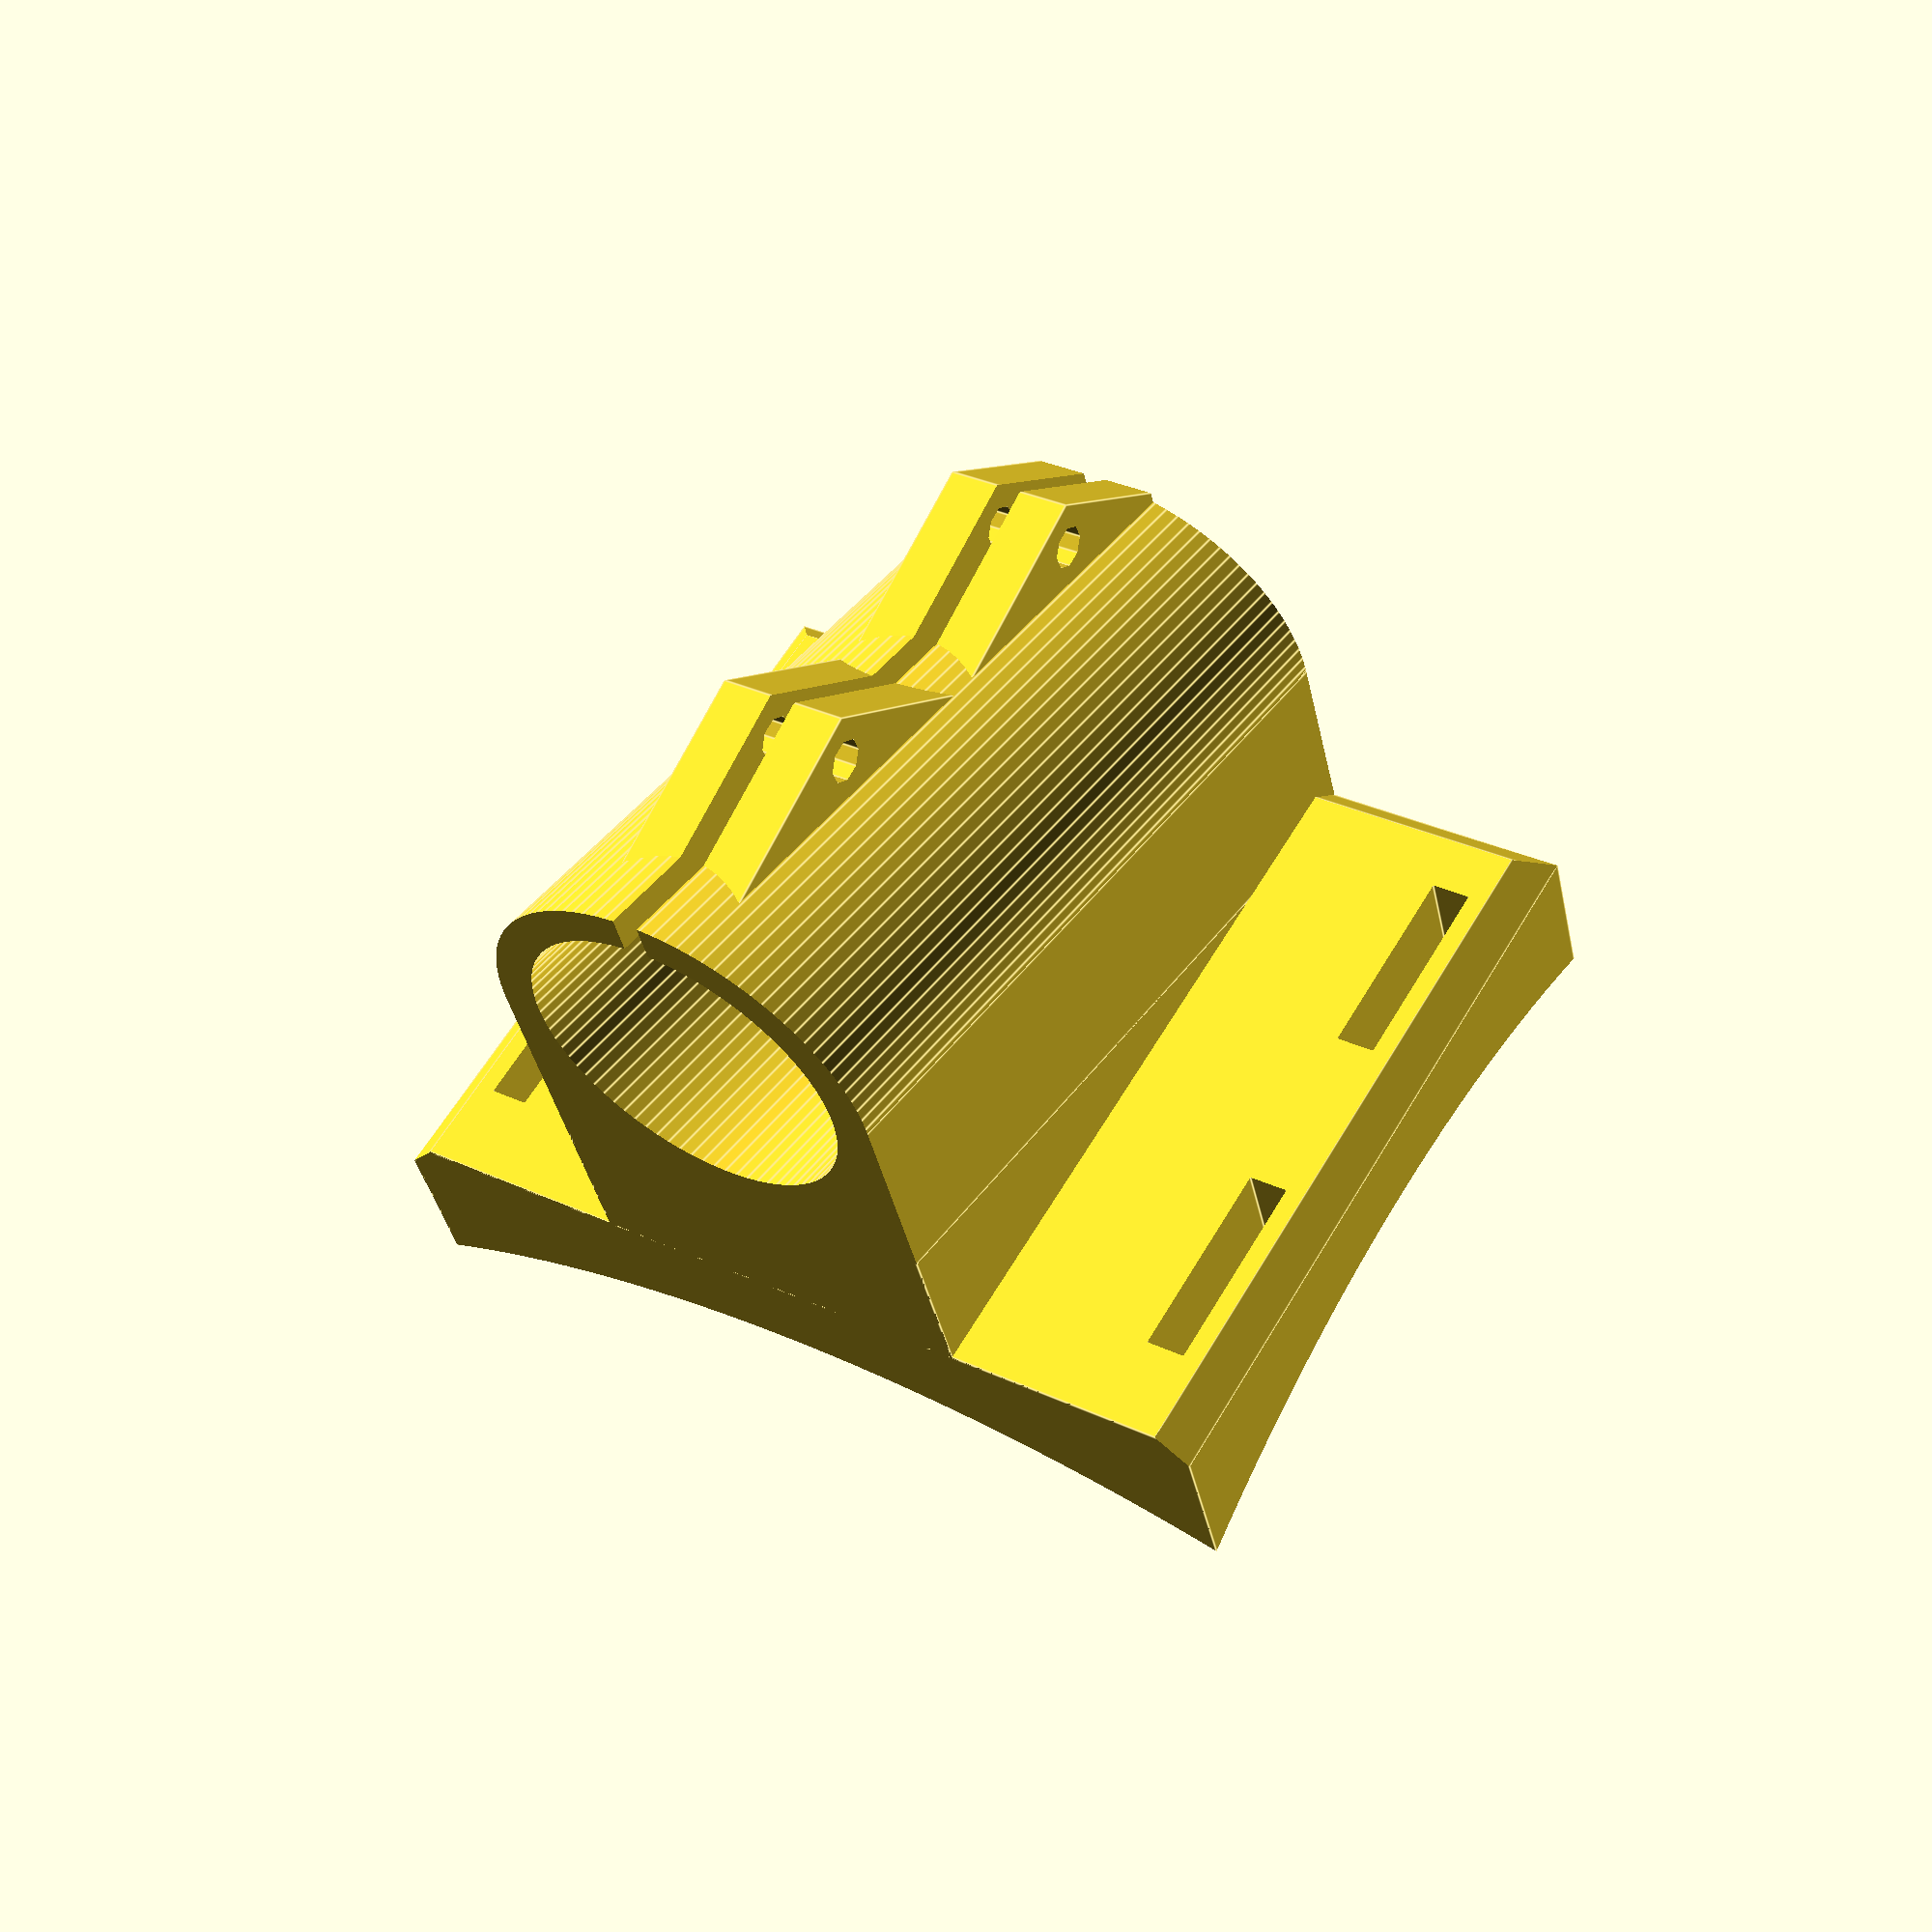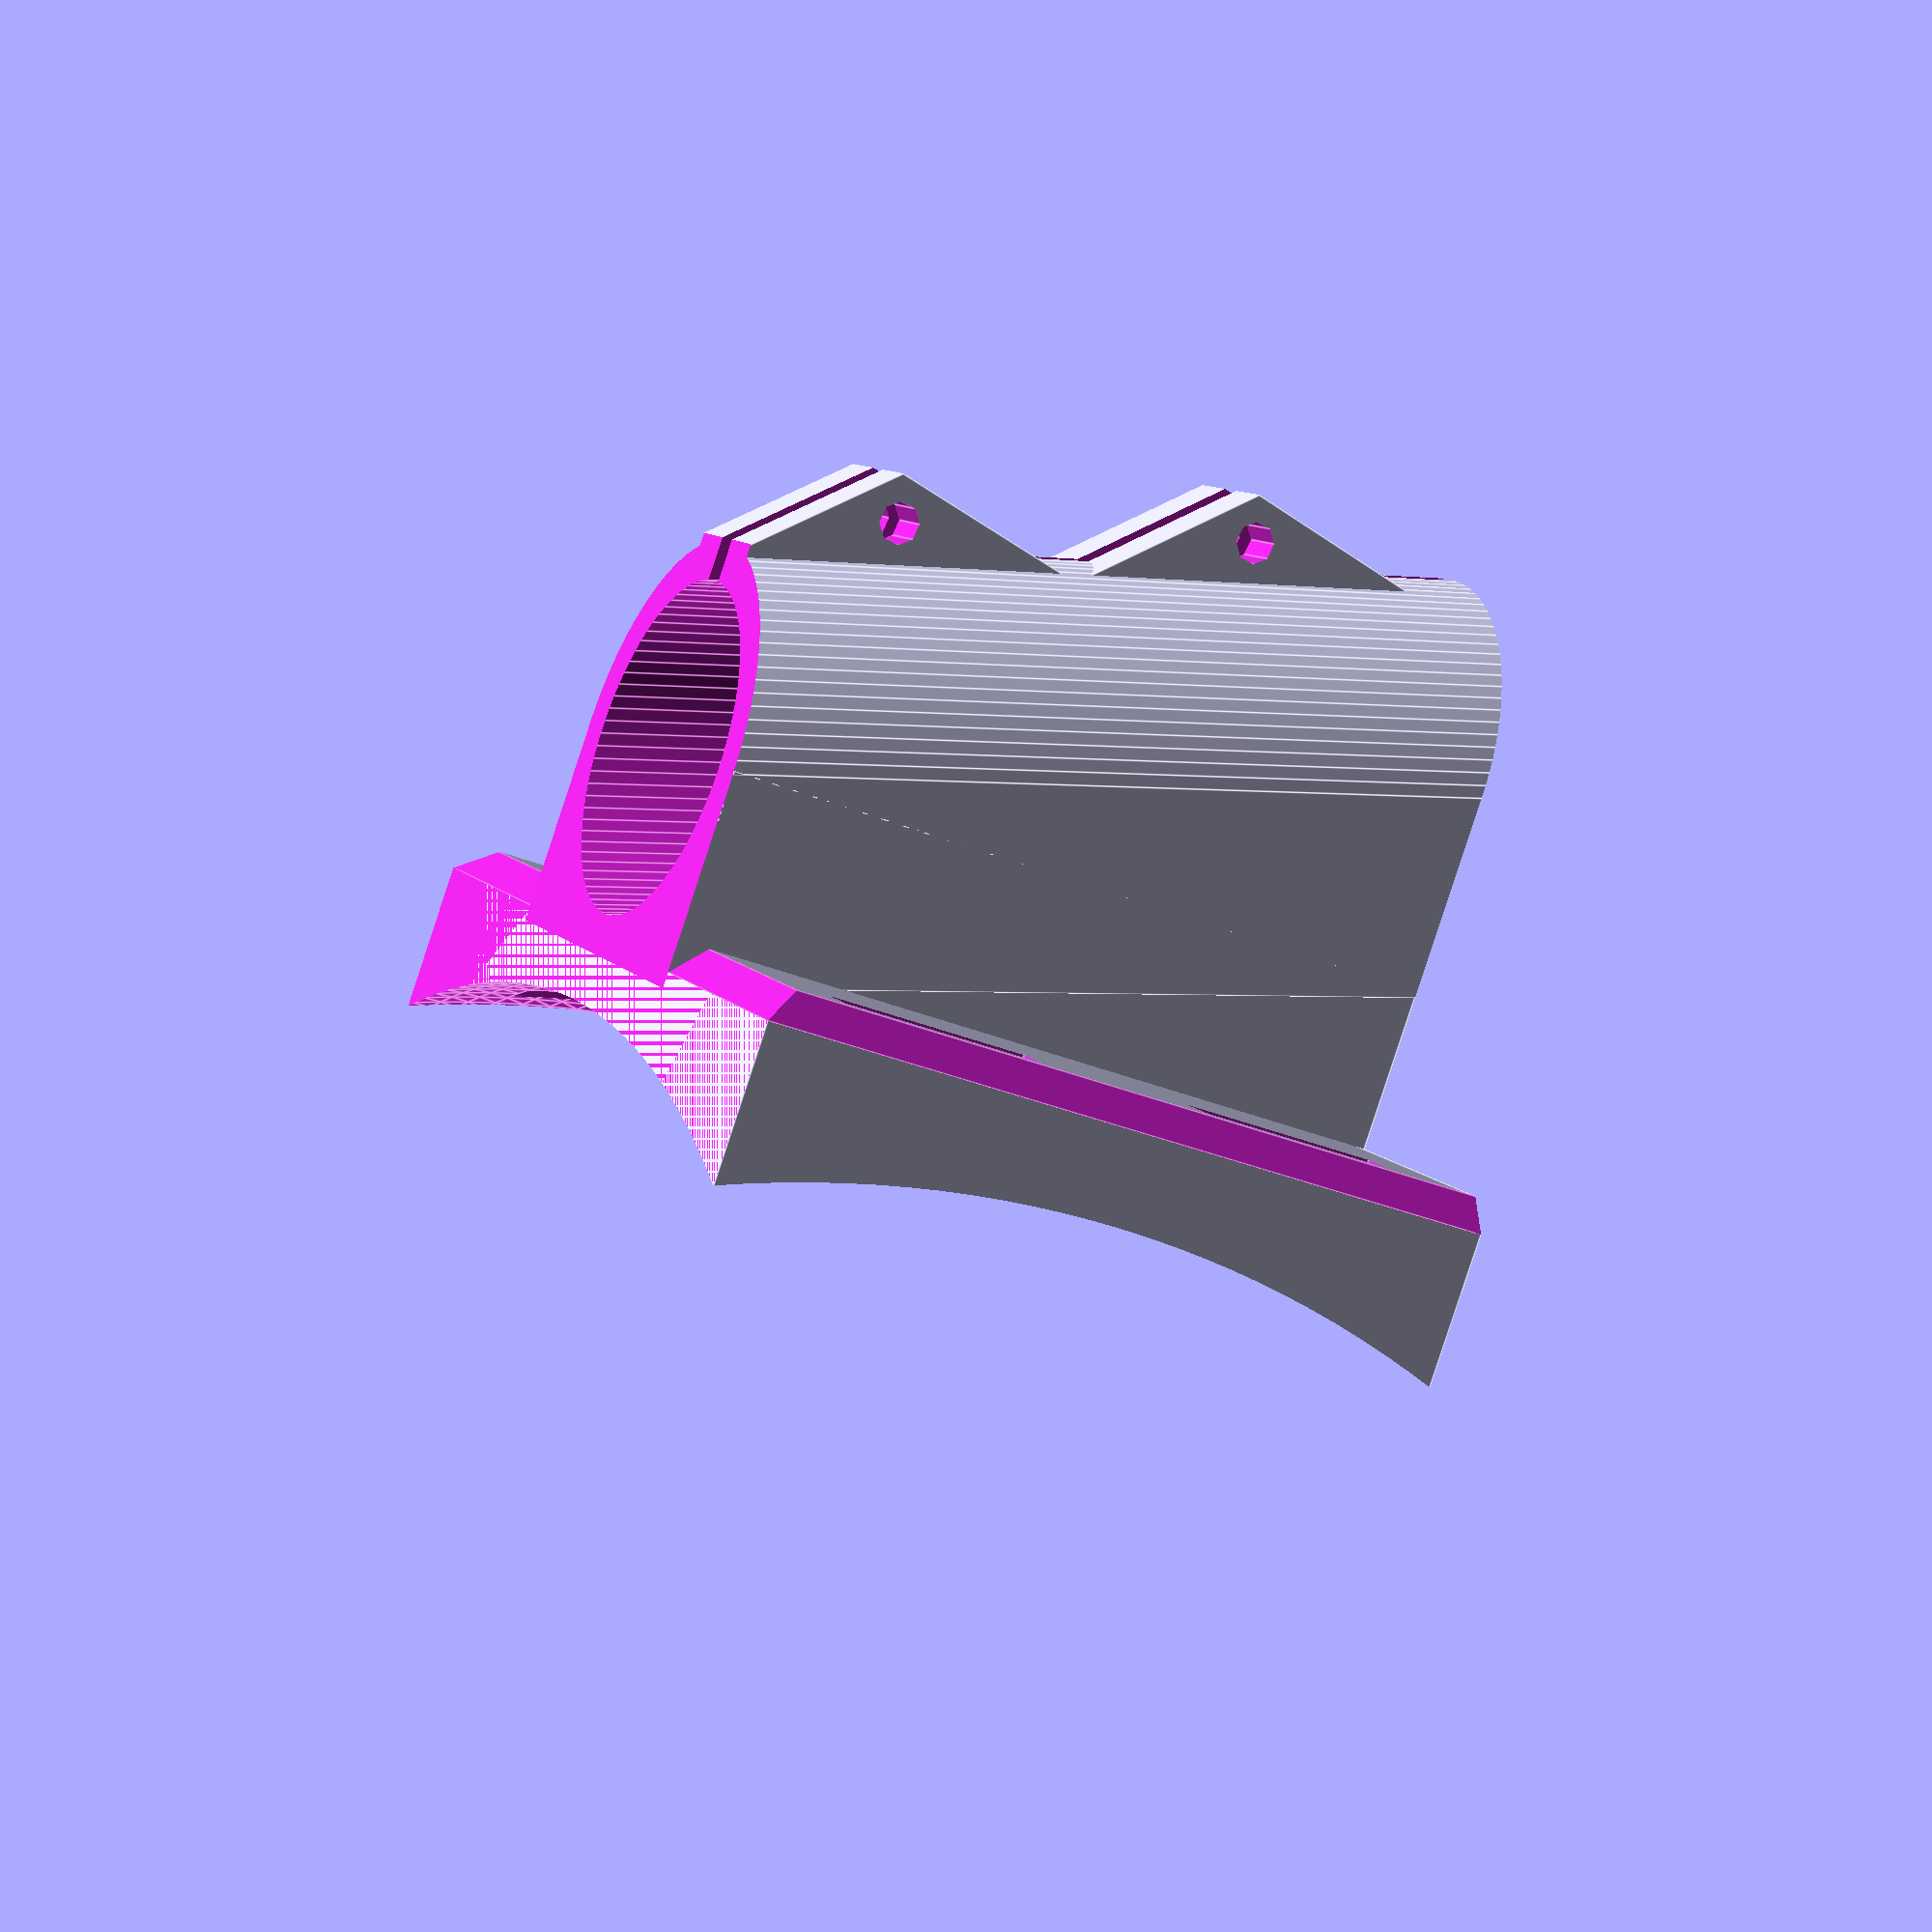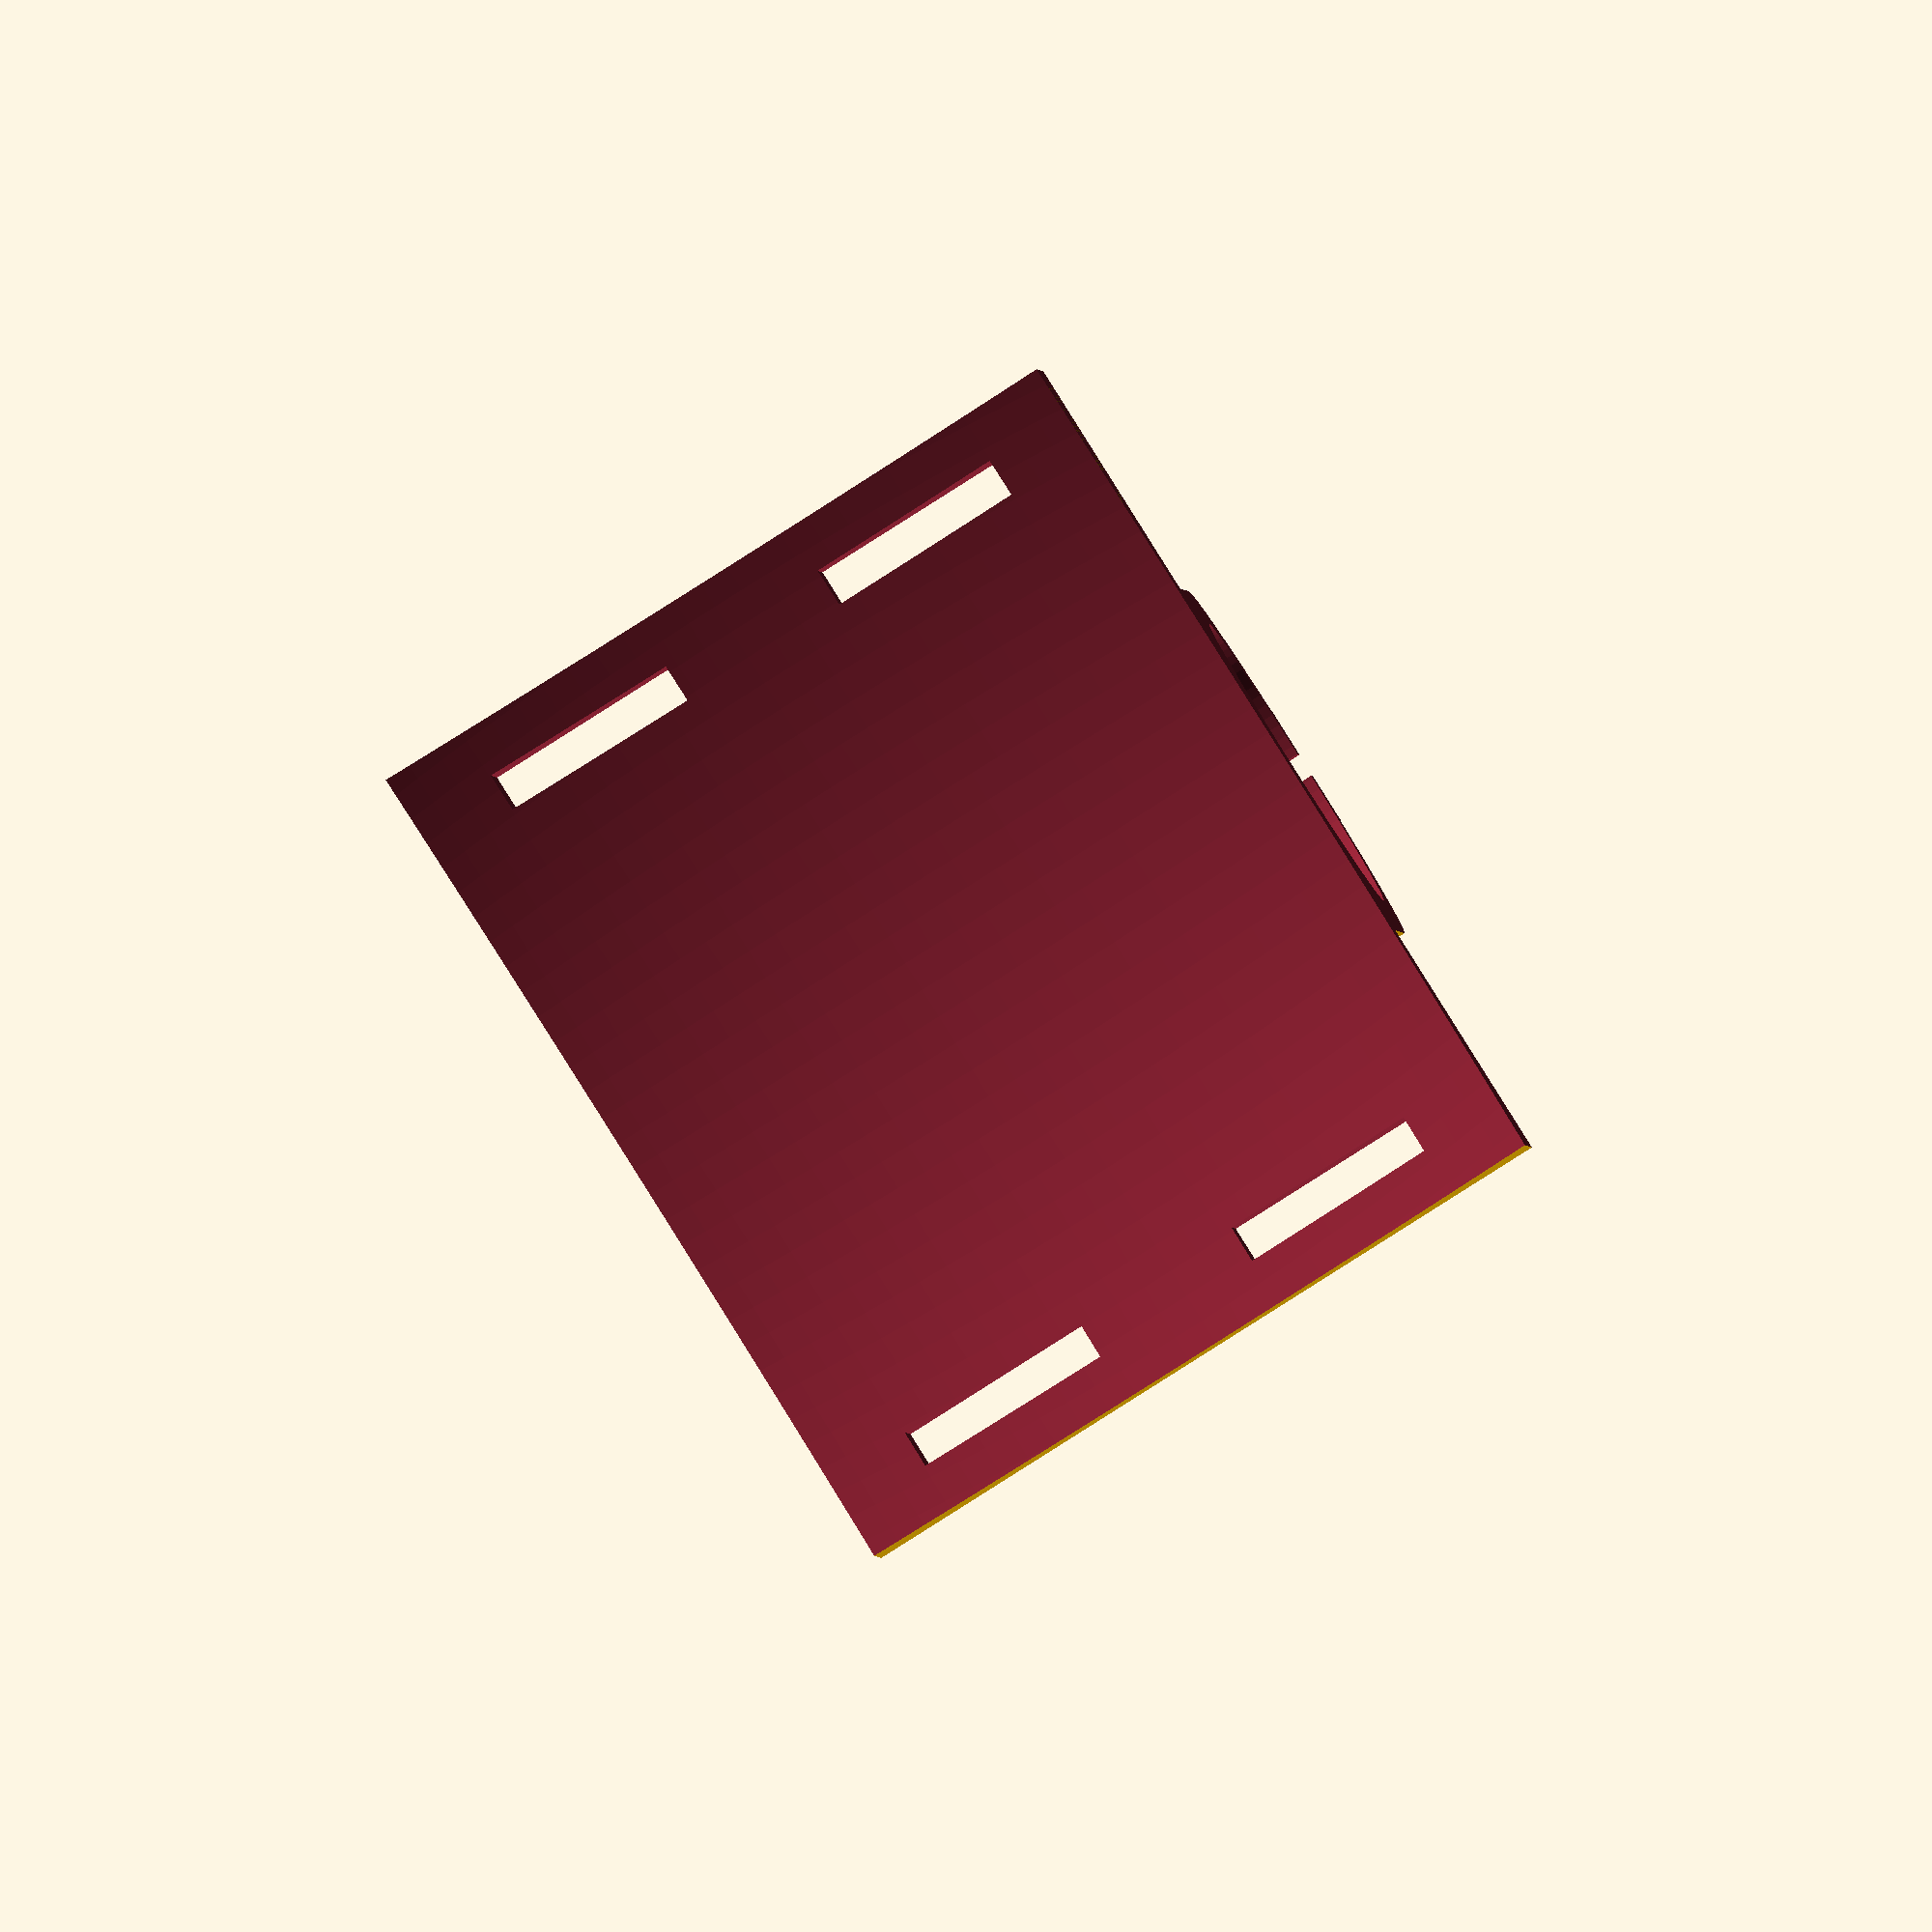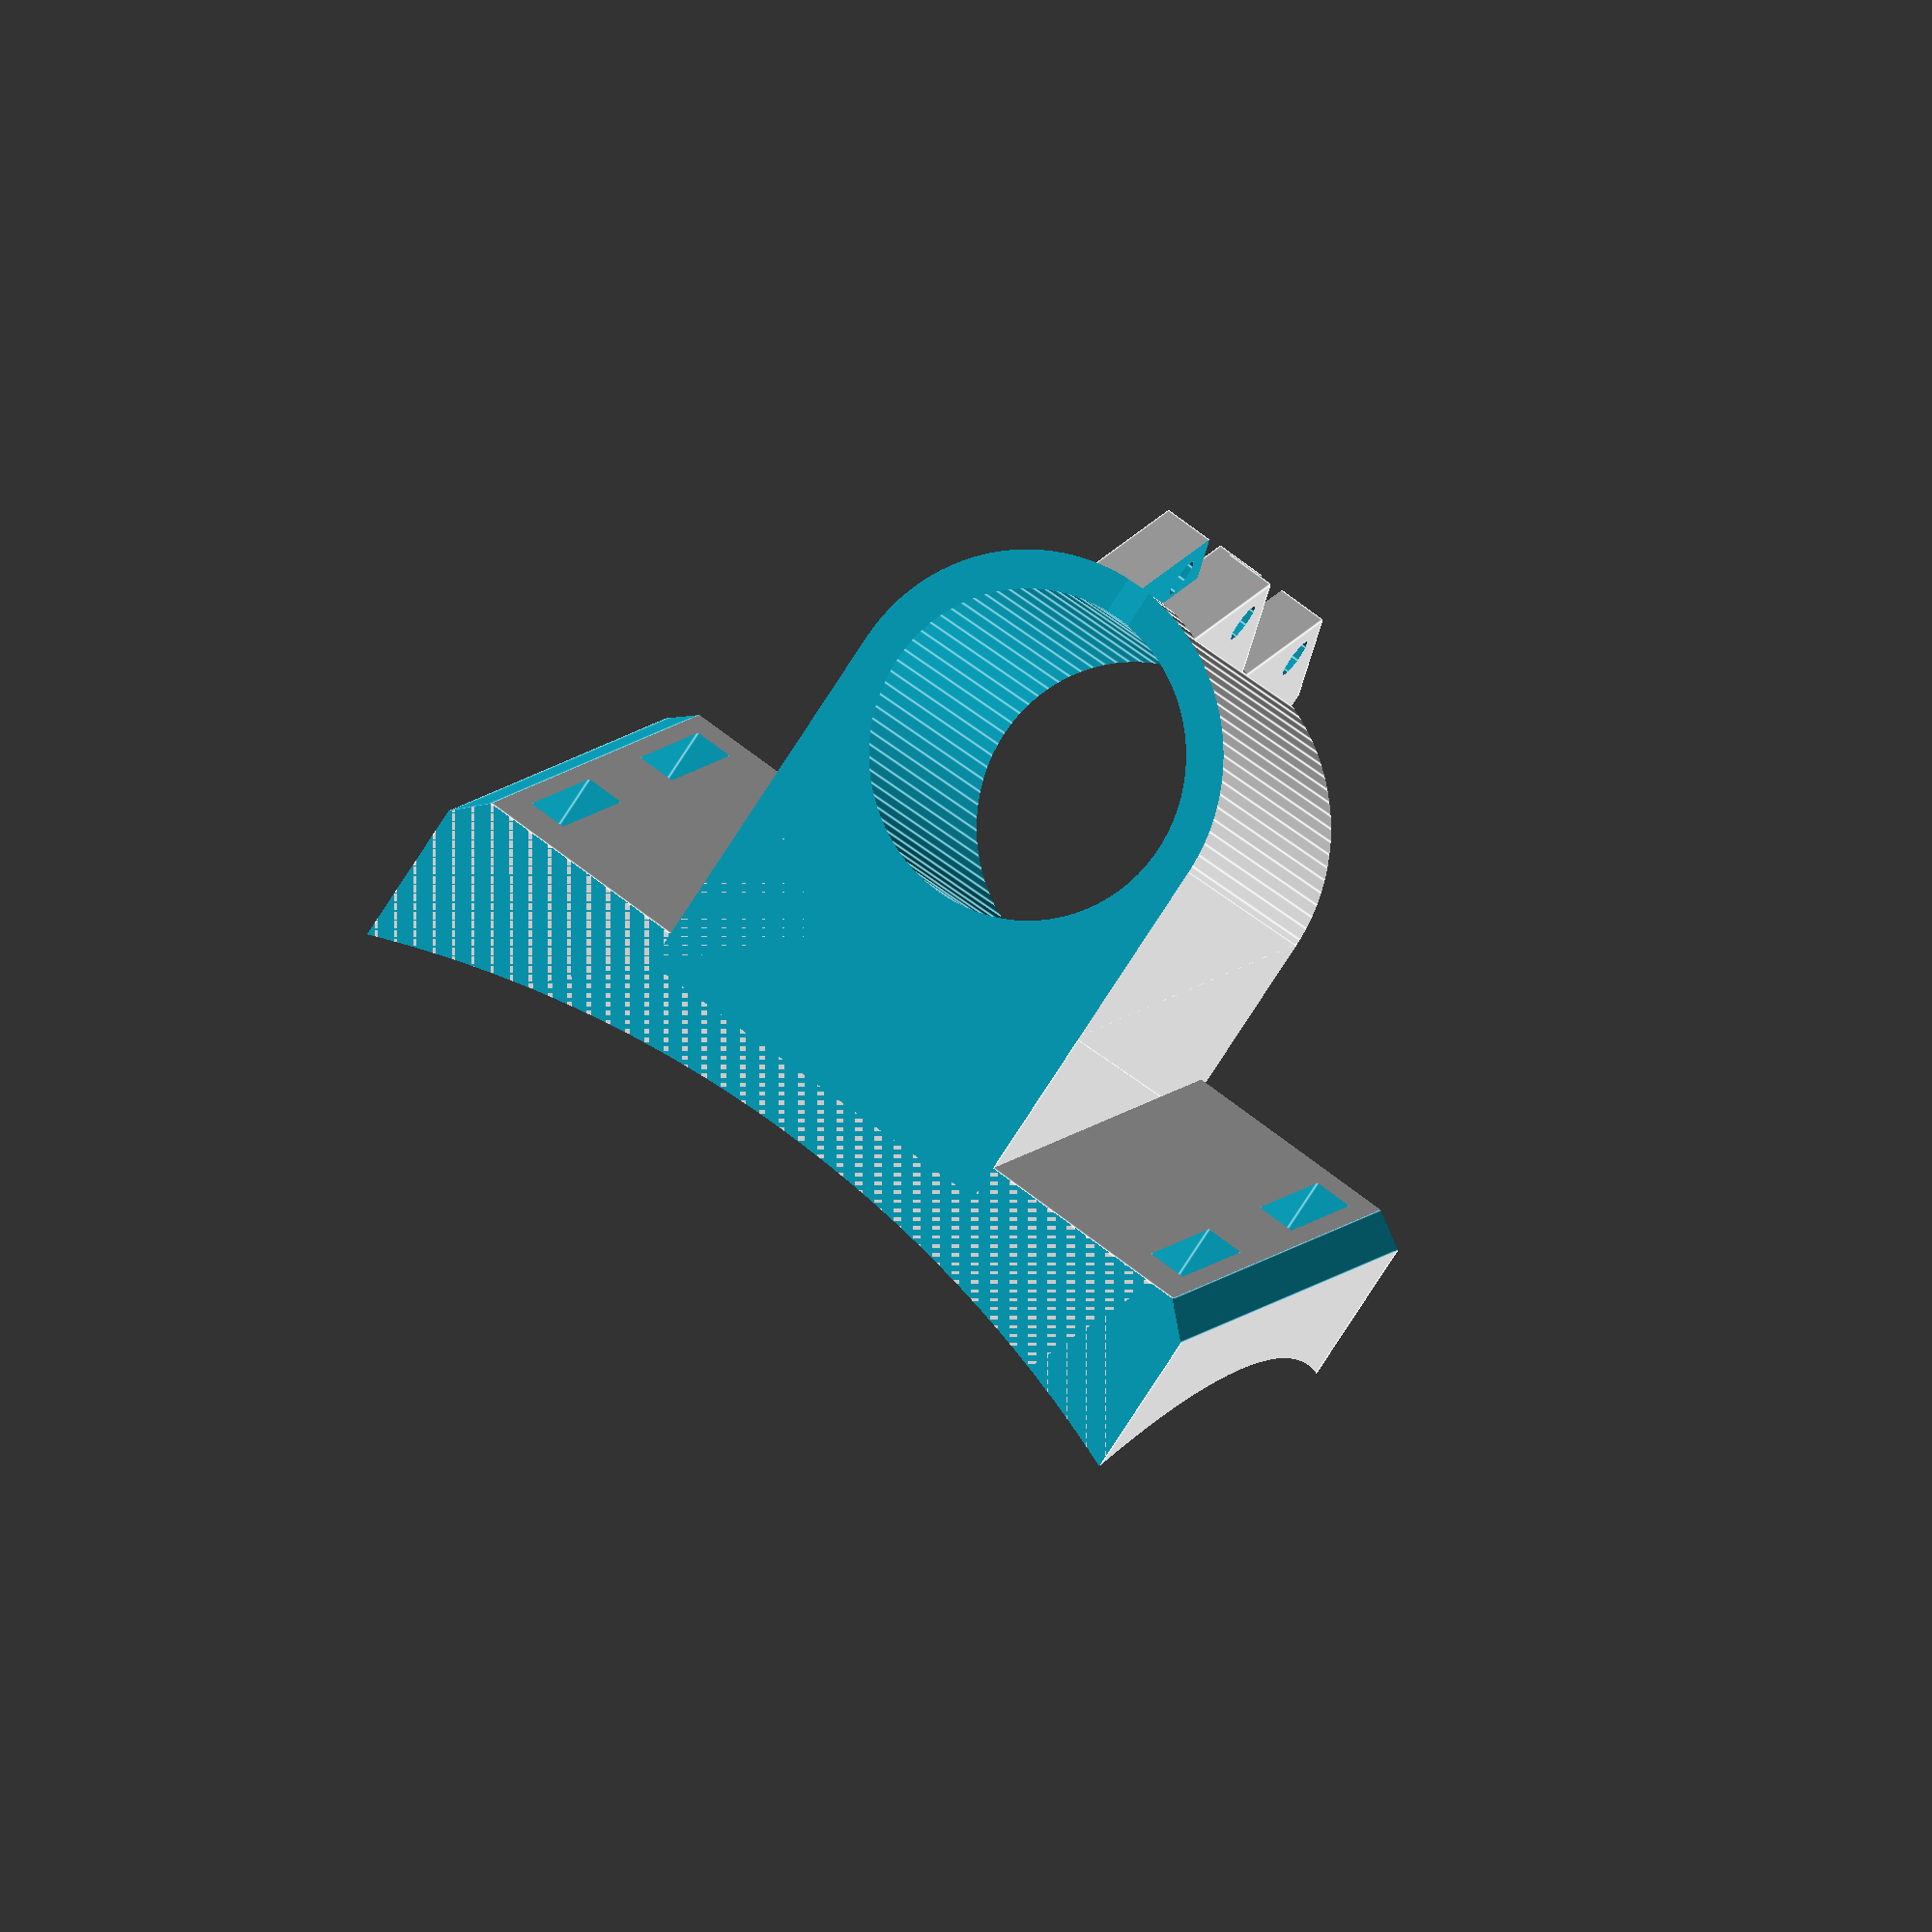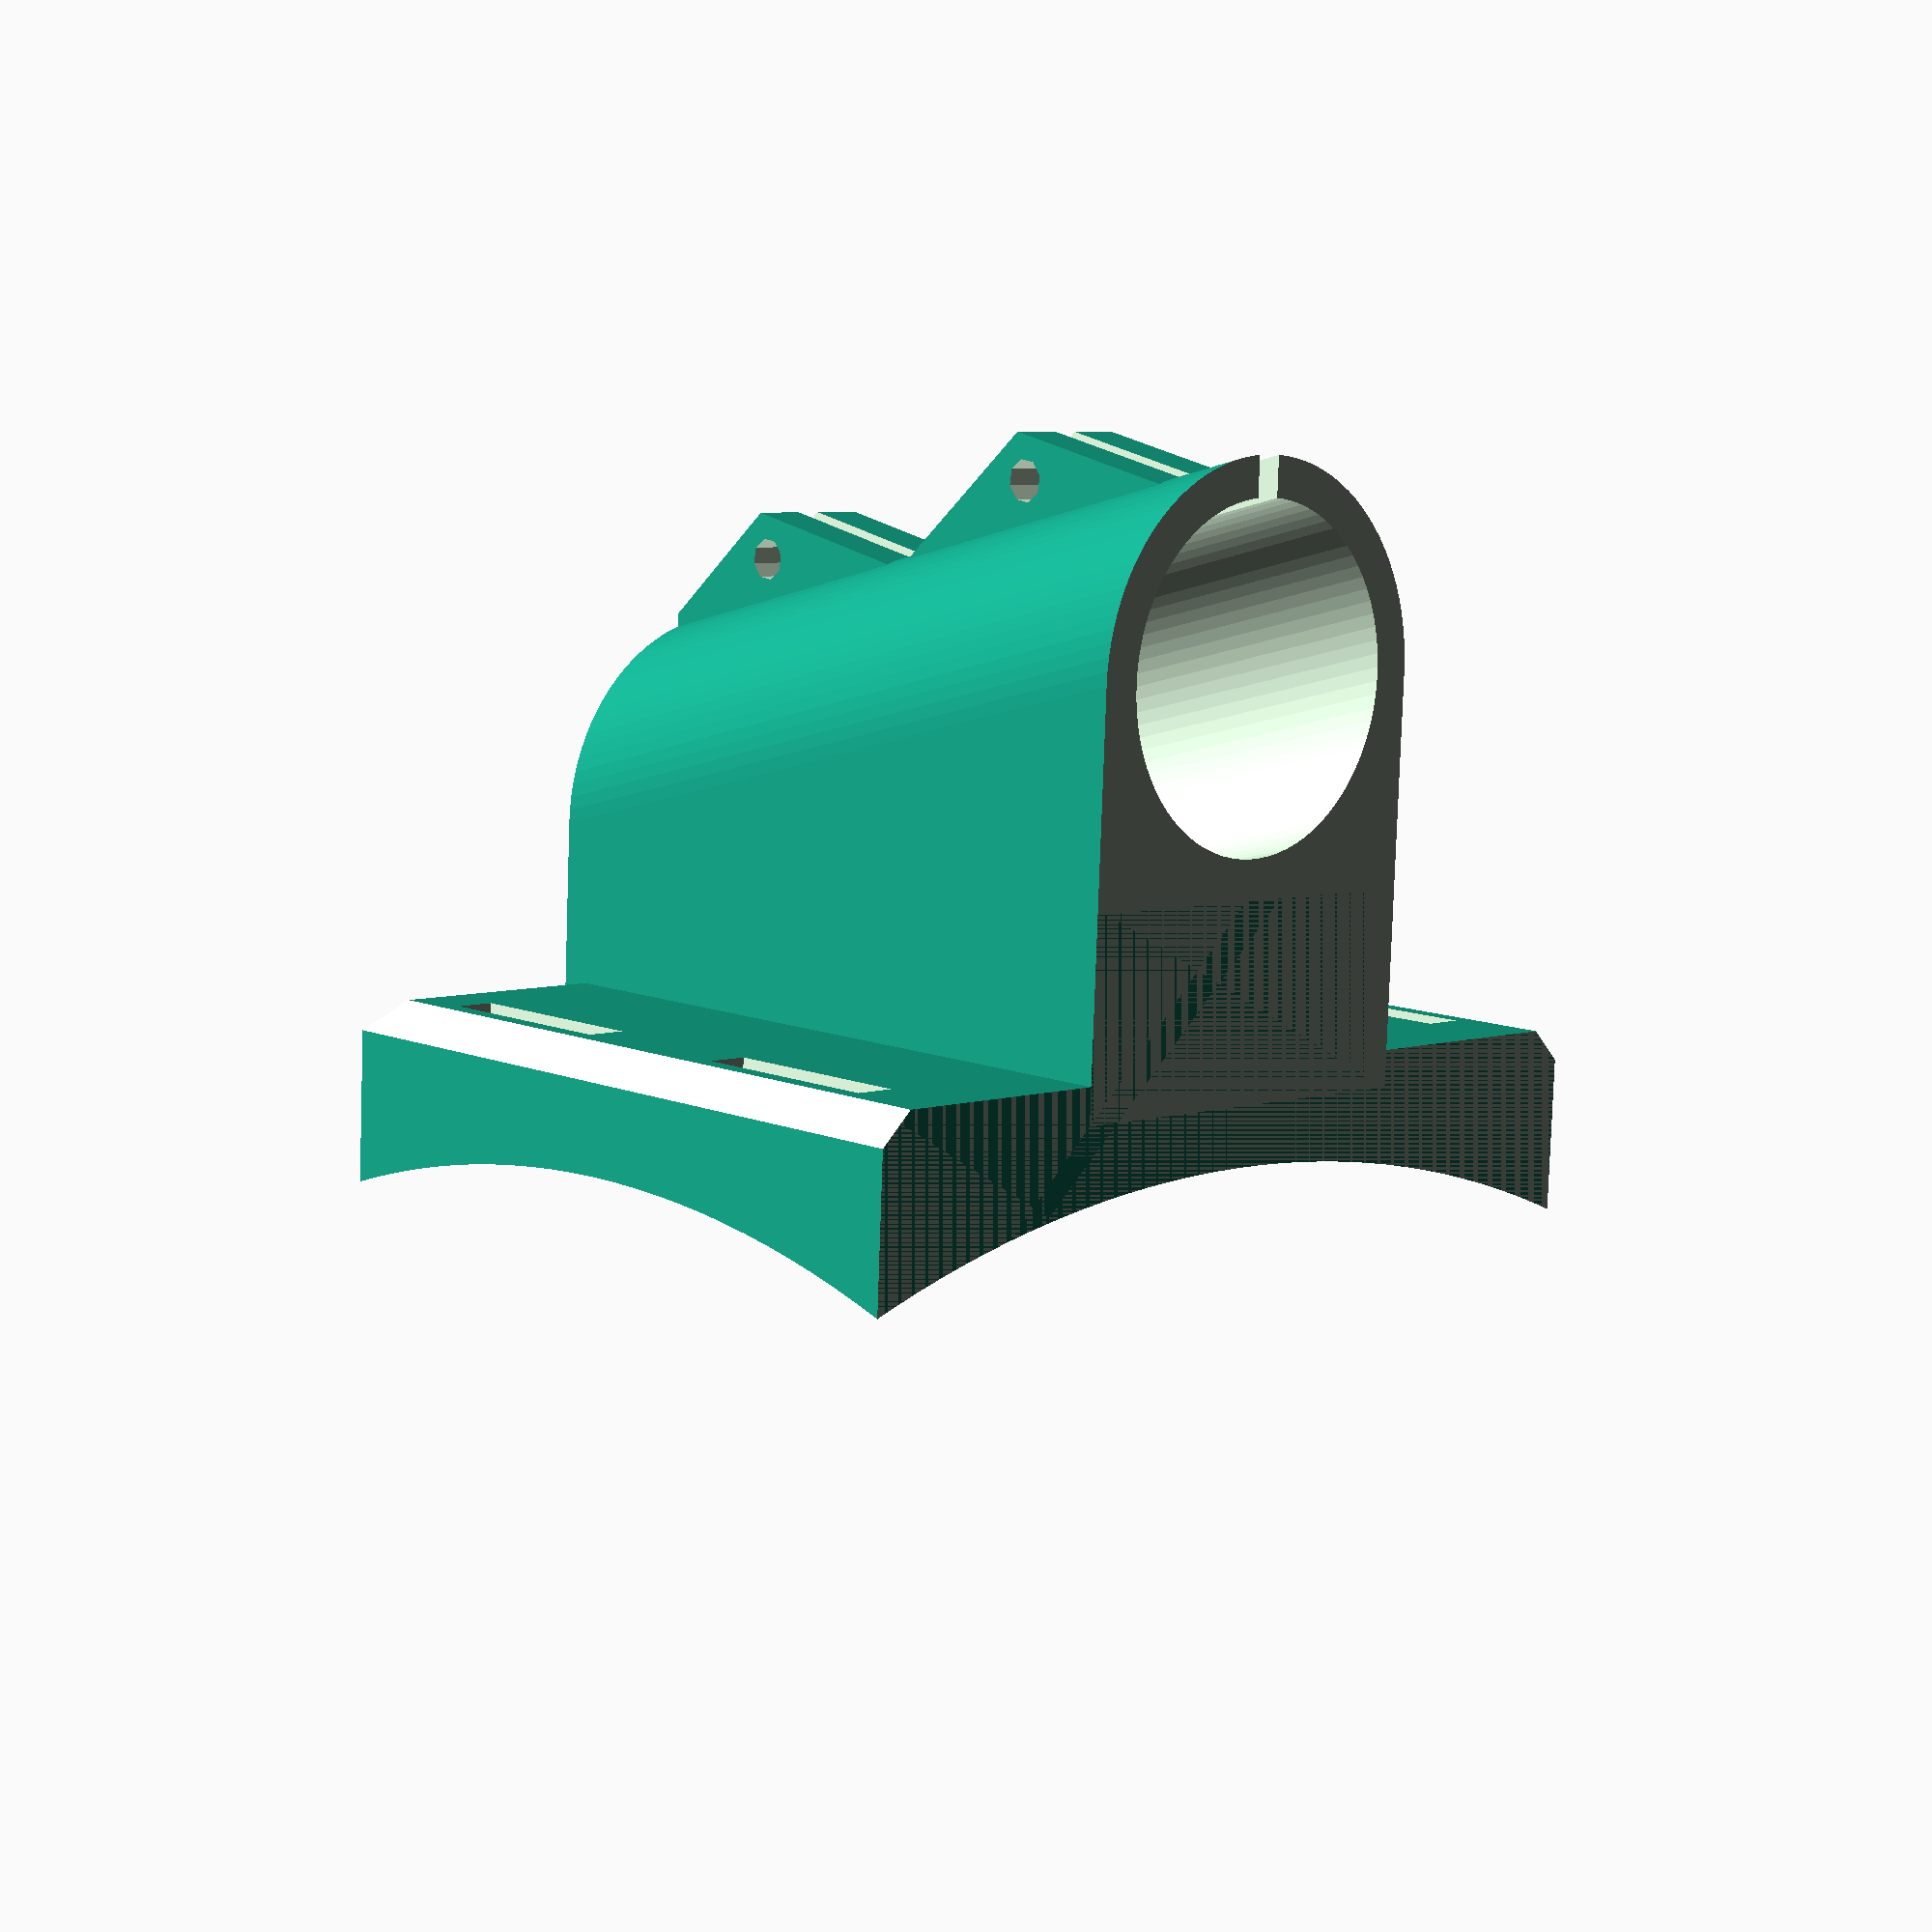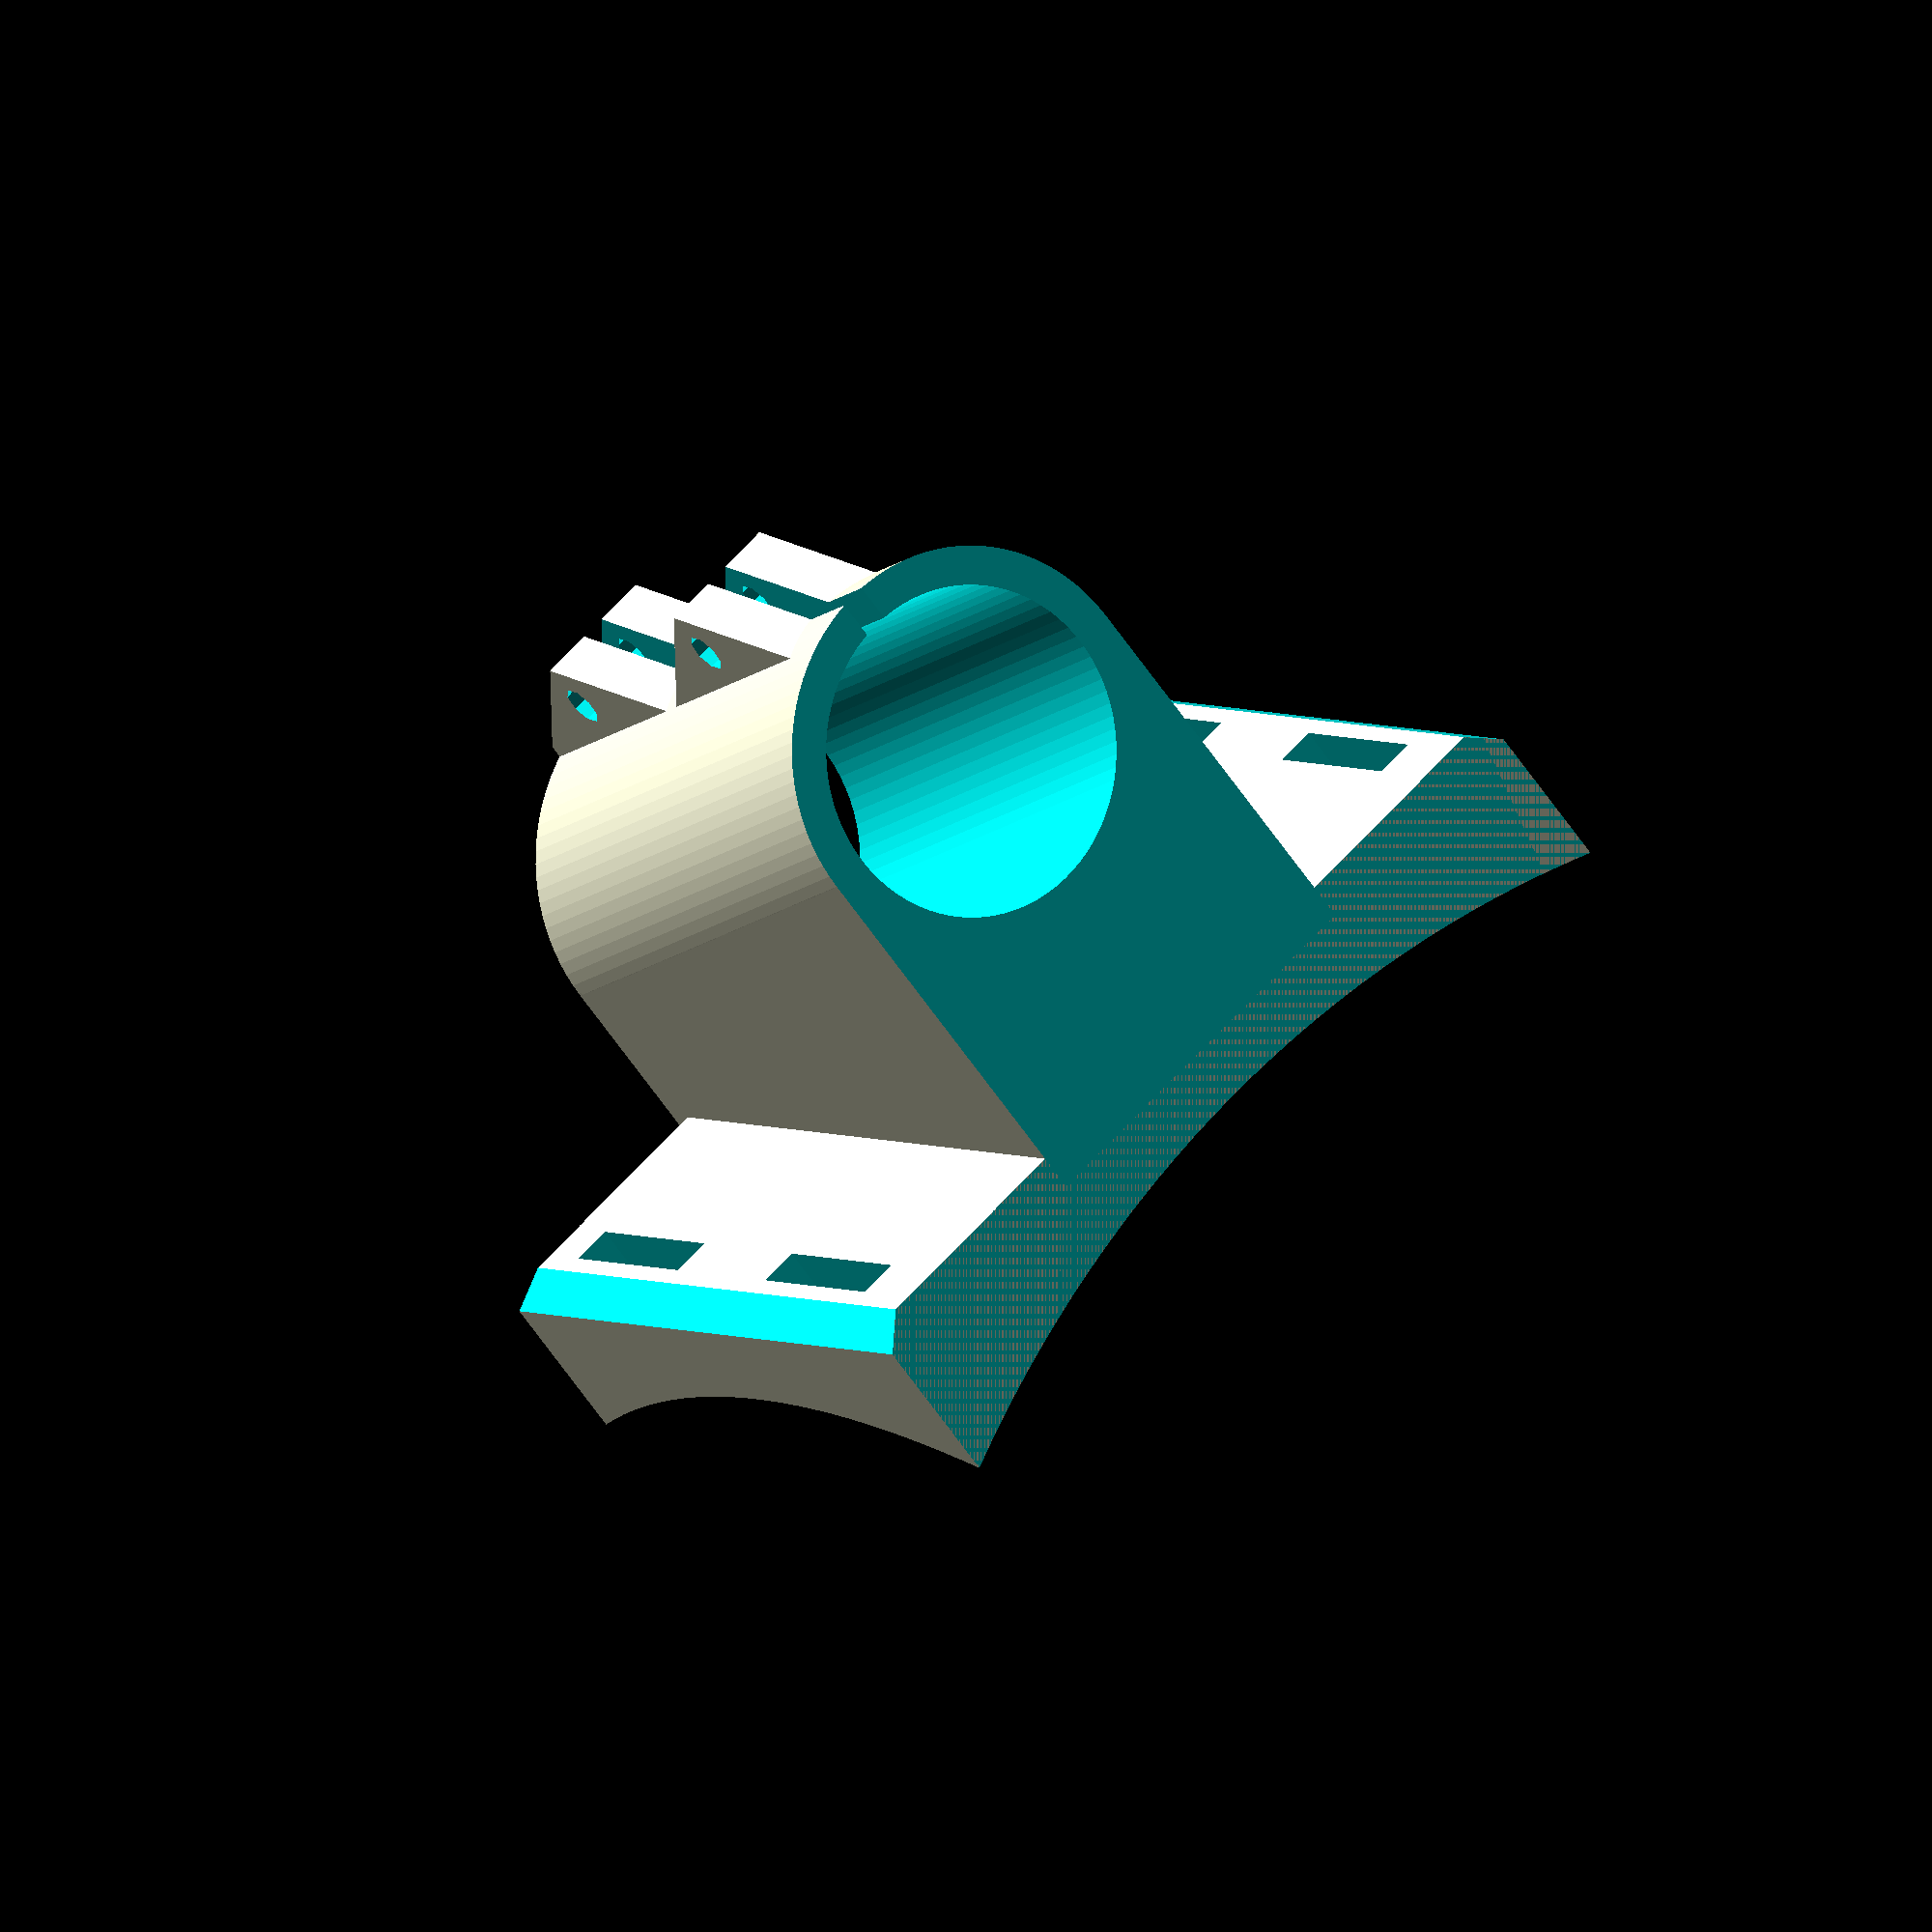
<openscad>
/* [Helmet] */

// The radius of the horizontal curve of the helmet at the mount point.
helmet_x_rad    = 100;  // [75:200]

// The radius of the vertical curve of the helmet at the mount point.
helmet_y_rad    = 100;  // [75:200]

// The width of the wings for mounting to the helmet.
helmet_wings    =  20;  // [0:50]


/* [Gimbal] */

// The diameter of the gimbal's battery holder bar.
gimbal_bar_diam =  25.5;  // [15:50]

// Length of the gimbal bar to grip.
mount_length    =  60;  // [40:80]

// Angle from vertical that the gimbal bar should be held.
clamp_angle     =  15;  // [0:45]


/* [Clamp] */

// Thickness of the clamp wall.
clamp_wall      =   3;  // [2:5]

// Size of the screws to tighten the clamp with.
clamp_screw     =   3;  // [2,2.5,3,4]

// Size of tabs that the screws go in.
clamp_tabs      =  10;  // [7.5:15]



//////////////////////////////////////////////////
// Belfry SCAD Library

module right(x) {translate([+x,0,0]) children();}
module left(x)  {translate([-x,0,0]) children();}
module back(y)  {translate([0,+y,0]) children();}
module fwd(y)   {translate([0,-y,0]) children();}
module up(z)    {translate([0,0,+z]) children();}
module down(z)  {translate([0,0,-z]) children();}

module xrot(x) {rotate([x,0,0]) children();}
module yrot(y) {rotate([0,y,0]) children();}
module zrot(z) {rotate([0,0,z]) children();}

module xscale(x) {scale([x,1,1]) children();}
module yscale(y) {scale([1,y,1]) children();}
module zscale(z) {scale([1,1,z]) children();}

module mirror_copy(v) {children(); mirror(v) children();}
module place_copies(a=[[0,0,0]]) {for (p = a) translate(p) children();}
module xrot_copies(rots=[0]) {for (r = rots) rotate([r, 0, 0]) children();}
module yrot_copies(rots=[0]) {for (r = rots) rotate([0, r, 0]) children();}
module zrot_copies(rots=[0]) {for (r = rots) rotate([0, 0, r]) children();}

module xspread(spacing=1,n=2) {off=spacing*(n-1)/2.0; for (x =[-off:spacing:off]) translate([x, 0, 0]) children();}
module yspread(spacing=1,n=2) {off=spacing*(n-1)/2.0; for (y =[-off:spacing:off]) translate([0, y, 0]) children();}
module zspread(spacing=1,n=2) {off=spacing*(n-1)/2.0; for (z =[-off:spacing:off]) translate([0, 0, z]) children();}
module spread(p1,p2,n=2) {d=(p2-p1)/(n-1); for (i=[0:n-1]) translate(p1+d*i) children();}

module xrot_spread(n=2,r=0) {d=360.0/n; for (a=[d:d:360]) rotate([a%360,0,0]) translate([0,r,0]) children();}
module yrot_spread(n=2,r=0) {d=360.0/n; for (a=[d:d:360]) rotate([0,a%360,0]) translate([r,0,0]) children();}
module zrot_spread(n=2,r=0) {d=360.0/n; for (a=[d:d:360]) rotate([0,0,a%360]) translate([r,0,0]) children();}


//////////////////////////////////////////////////


$fa=1;
$fs=1;


up(mount_length/2)
difference() {
	union() {
		translate([0, -(gimbal_bar_diam/2+clamp_wall)/2, 0]) {
			cube(size=[gimbal_bar_diam+2*clamp_wall, gimbal_bar_diam/2+clamp_wall, mount_length], center=true);
		}
		translate([0, -(gimbal_bar_diam/2+clamp_wall+50)/2, 0]) {
			difference() {
				cube(size=[gimbal_bar_diam+2*clamp_wall+2*helmet_wings, 40, mount_length], center=true);
				back(20) {
					xspread(gimbal_bar_diam+2*clamp_wall+2*helmet_wings) {
						zrot(45) cube([sqrt(2)*2.5, sqrt(2)*2.5, mount_length+1], center=true);
					}
					up(mount_length/2) {
						xrot(45) cube([gimbal_bar_diam+2*clamp_wall+2*helmet_wings+1, sqrt(2)*2.5, sqrt(2)*2.5], center=true);
					}
				}
			}
		}
		translate([0,mount_length/2*sin(clamp_angle),0]) {
			xrot(clamp_angle) {
				translate([0, -(gimbal_bar_diam/2+clamp_wall)/2, 0]) {
					cube(size=[gimbal_bar_diam+2*clamp_wall, gimbal_bar_diam/2+clamp_wall, mount_length*1.5], center=true);
				}
				cylinder(h=mount_length*1.5, d=gimbal_bar_diam+2*clamp_wall, center=true);
				zspread(mount_length*0.5) {
					translate([0, gimbal_bar_diam/2+clamp_wall-1, 0]) {
						difference() {
							scale([1, 1, 2]) xrot(45) cube(size=clamp_tabs, center=true);
							translate([0, clamp_tabs/3, 0]) {
								yrot(90) cylinder(h=clamp_tabs+1, r=clamp_screw/2*1.1, center=true, $fn=8);
							}
						}
					}
				}
			}
		}
	}
	translate([0,mount_length/2*sin(clamp_angle),0]) {
		xrot(clamp_angle) {
			cylinder(h=mount_length*1.6, d=gimbal_bar_diam, center=true);
			translate([0, gimbal_bar_diam/2, 0]) {
				cube(size=[2, gimbal_bar_diam, mount_length*1.6], center=true);
			}
		}
	}
	translate([0, -(helmet_x_rad+gimbal_bar_diam/2+clamp_wall), 0]) {
		scale([helmet_x_rad, helmet_x_rad, helmet_y_rad]) {
			sphere(r=1, center=true, $fn=256);
		}
	}
	zspread(mount_length+200) {
	    cube(size=200, center=true);
	}
	xspread(gimbal_bar_diam+2*helmet_wings-5) {
		zspread(mount_length/2) {
			translate([0, -(gimbal_bar_diam/2+clamp_wall), 0]) {
				cube(size=[3.1, 20, 16], center=true);
			}
		}
	}
}


// vim: noexpandtab tabstop=4 shiftwidth=4 softtabstop=4 nowrap

</openscad>
<views>
elev=121.3 azim=193.6 roll=329.9 proj=p view=edges
elev=212.1 azim=218.3 roll=120.4 proj=p view=edges
elev=86.7 azim=4.9 roll=302.3 proj=o view=solid
elev=352.8 azim=326.3 roll=196.4 proj=o view=edges
elev=170.0 azim=177.3 roll=43.2 proj=p view=solid
elev=356.3 azim=40.4 roll=151.0 proj=o view=solid
</views>
